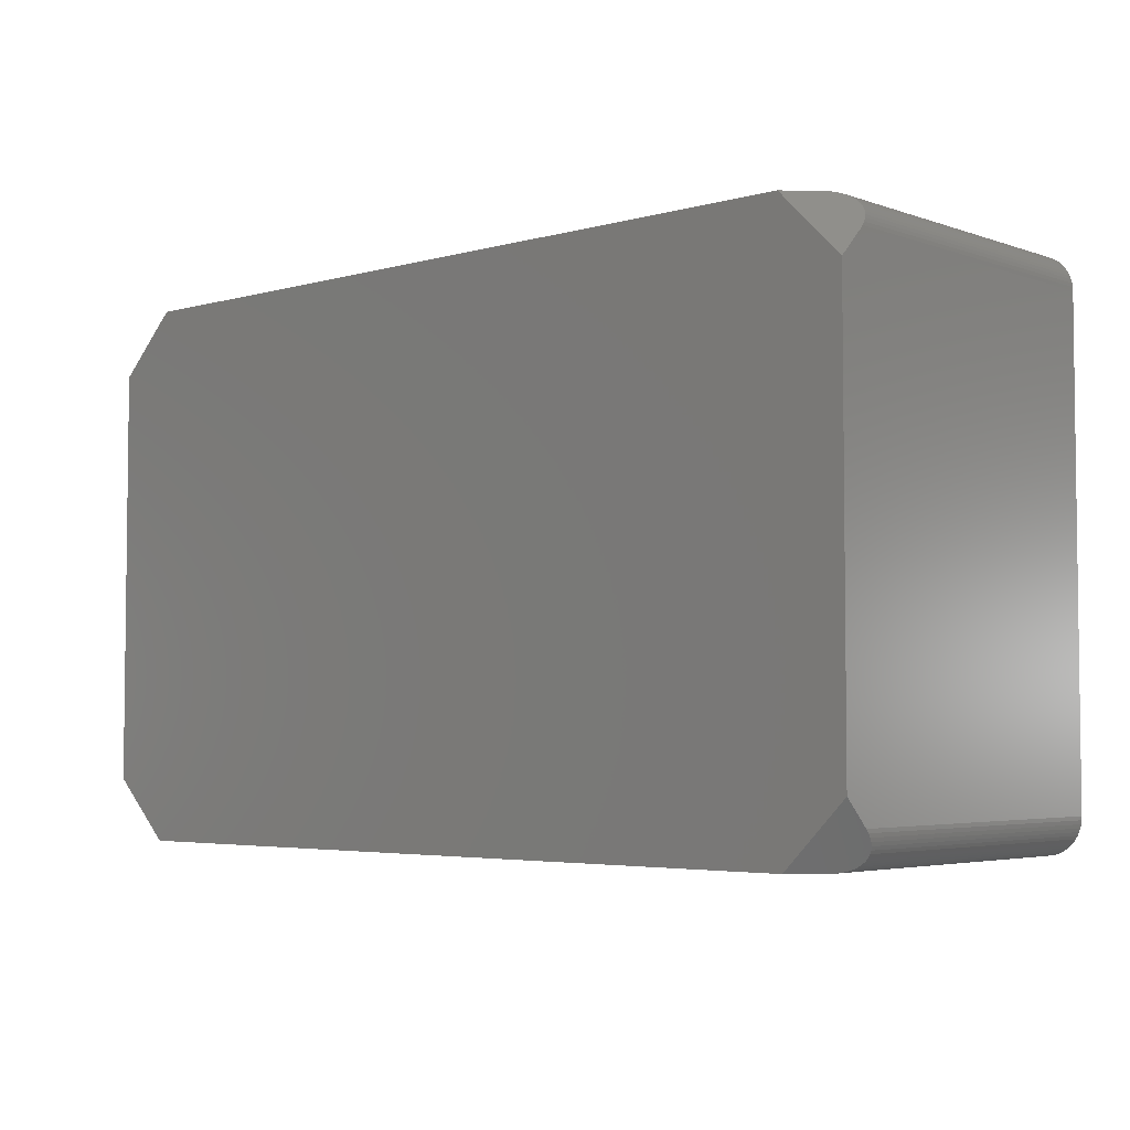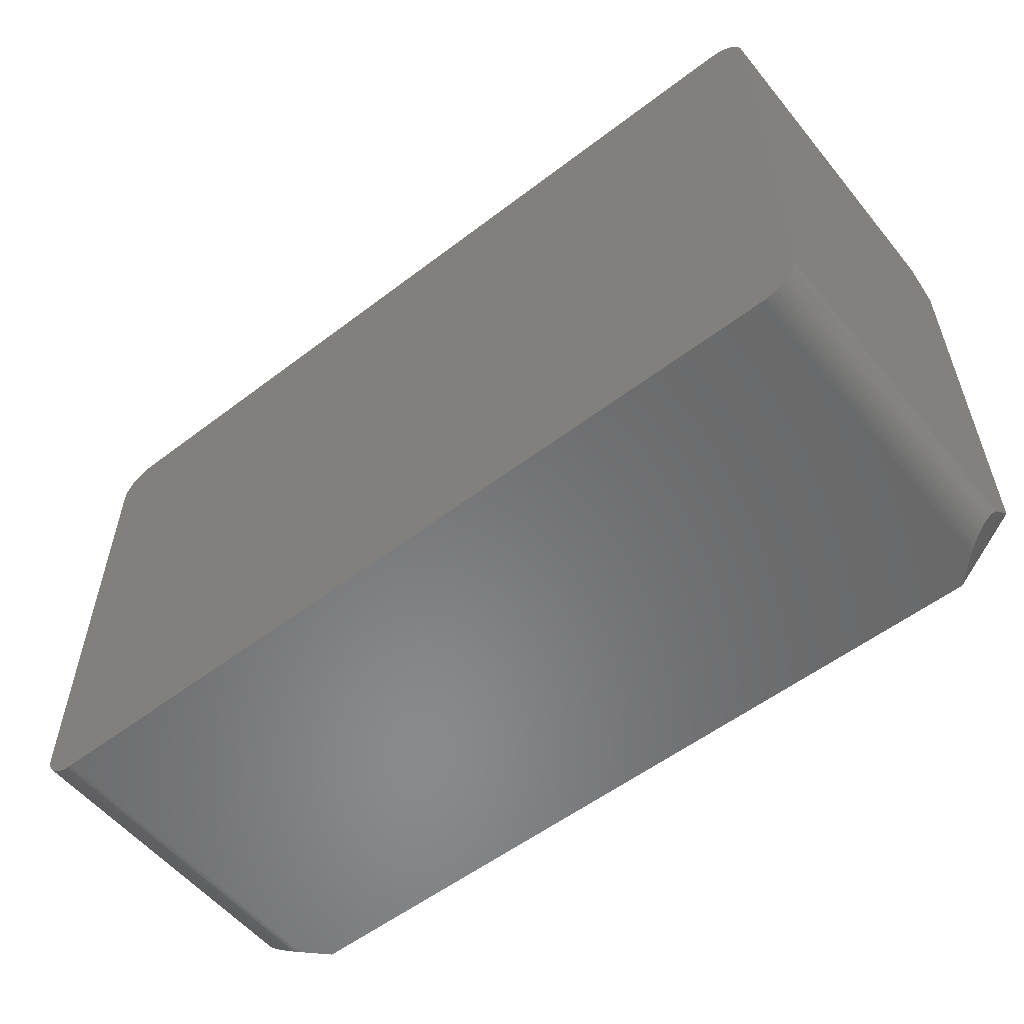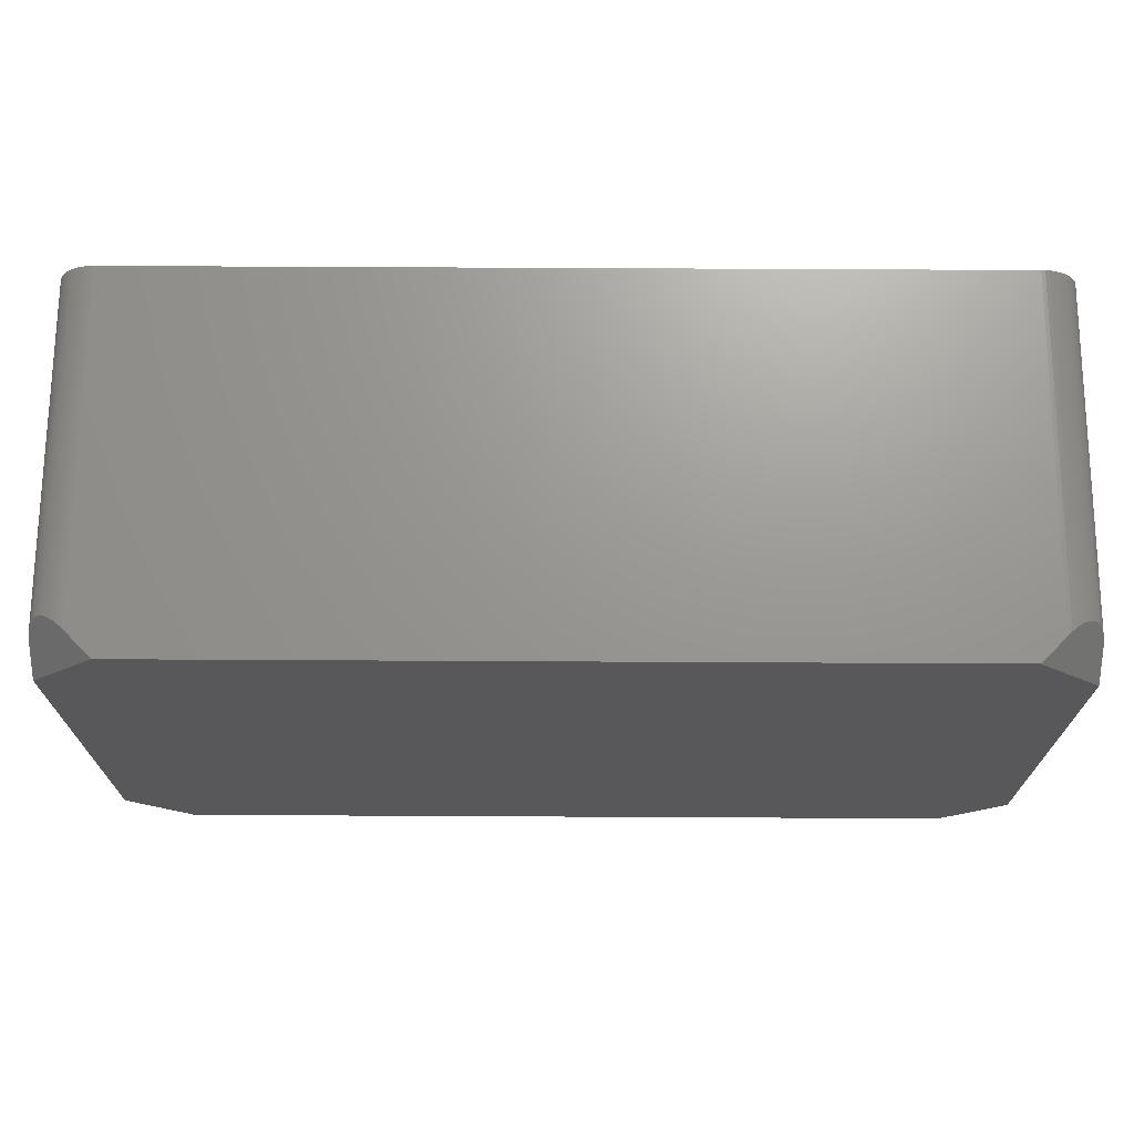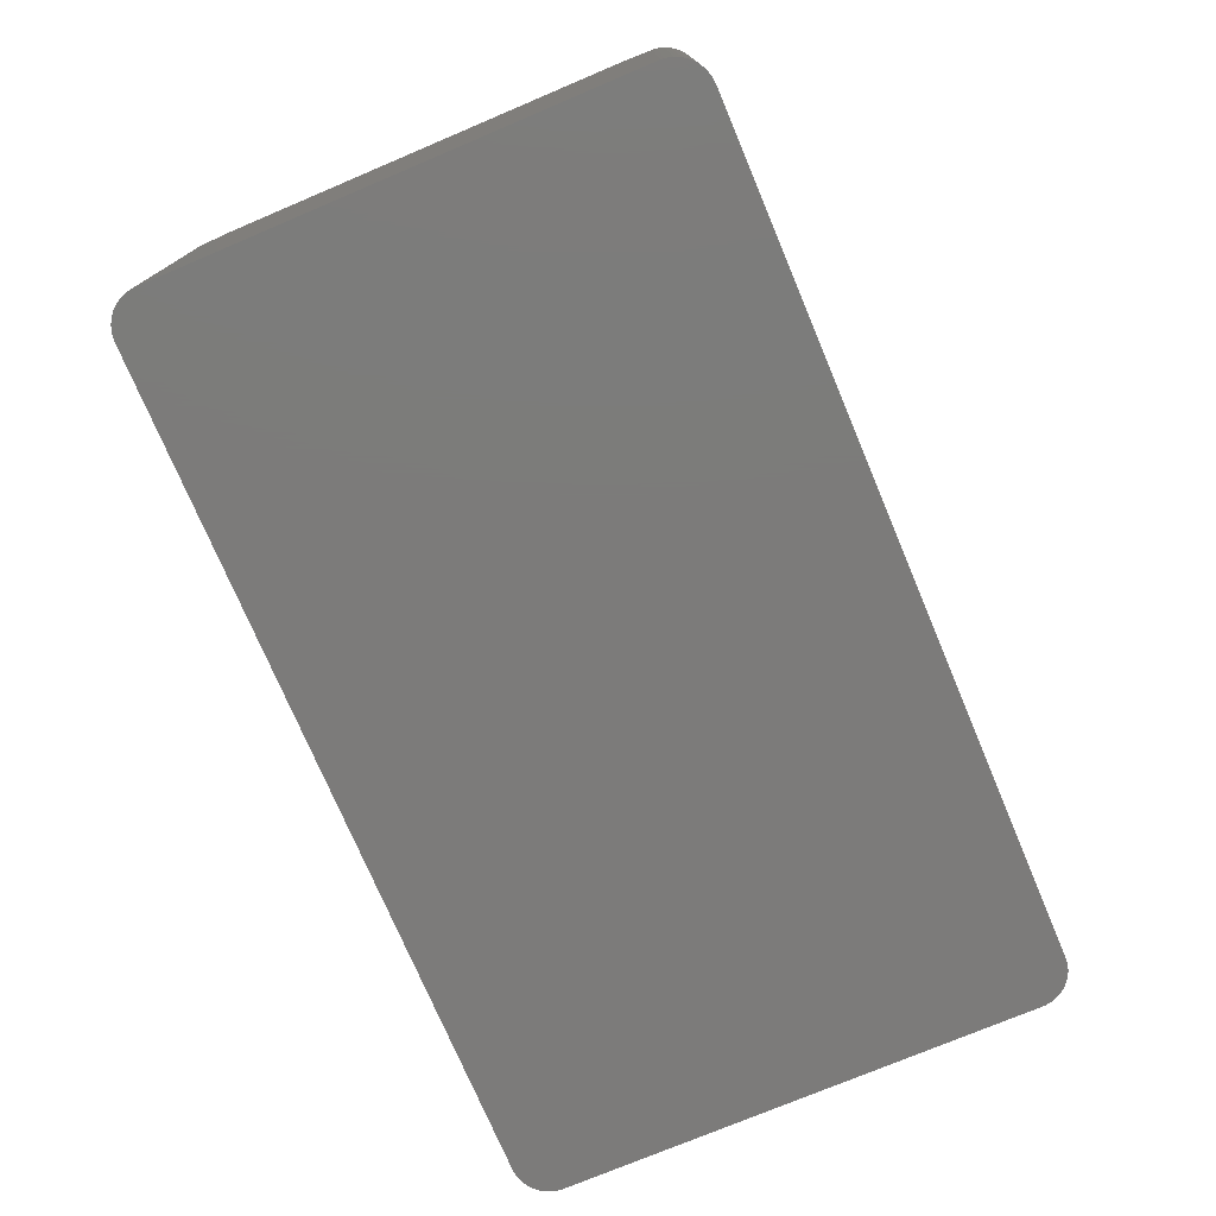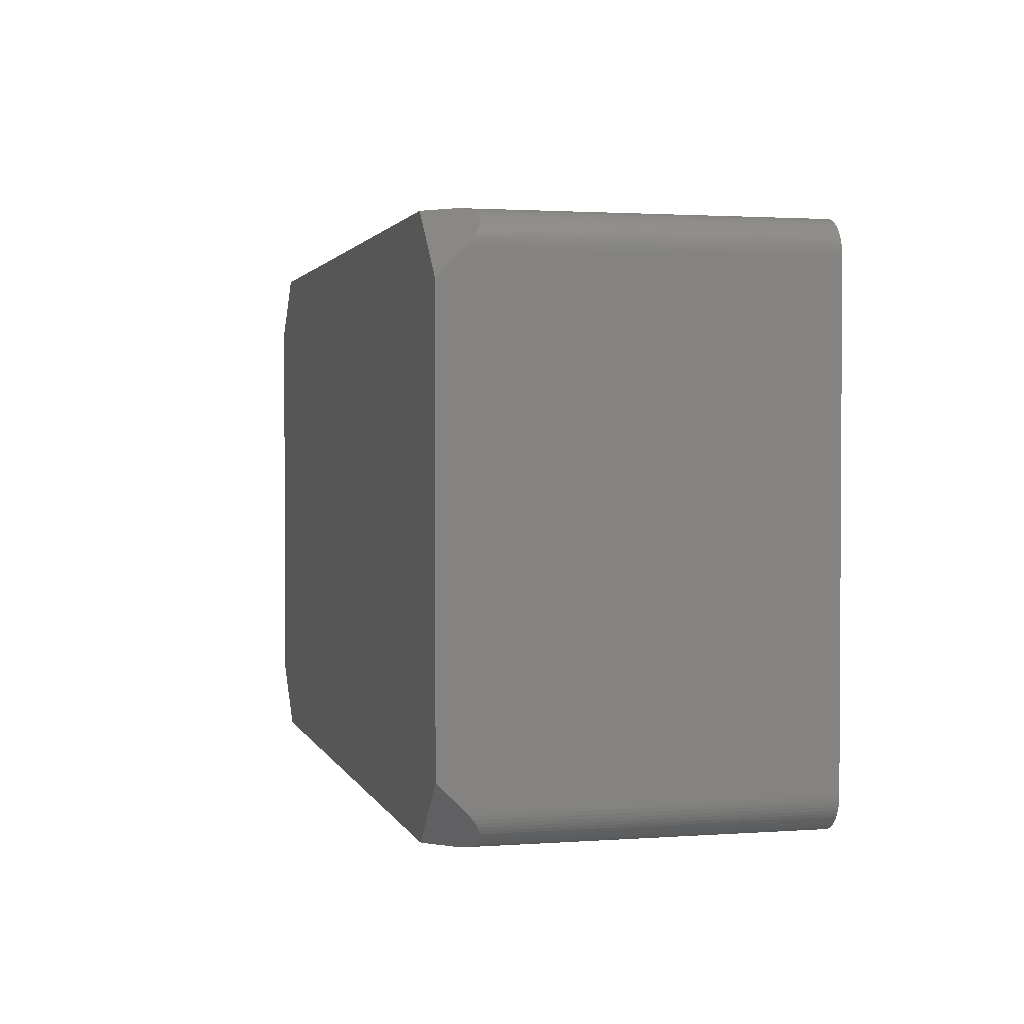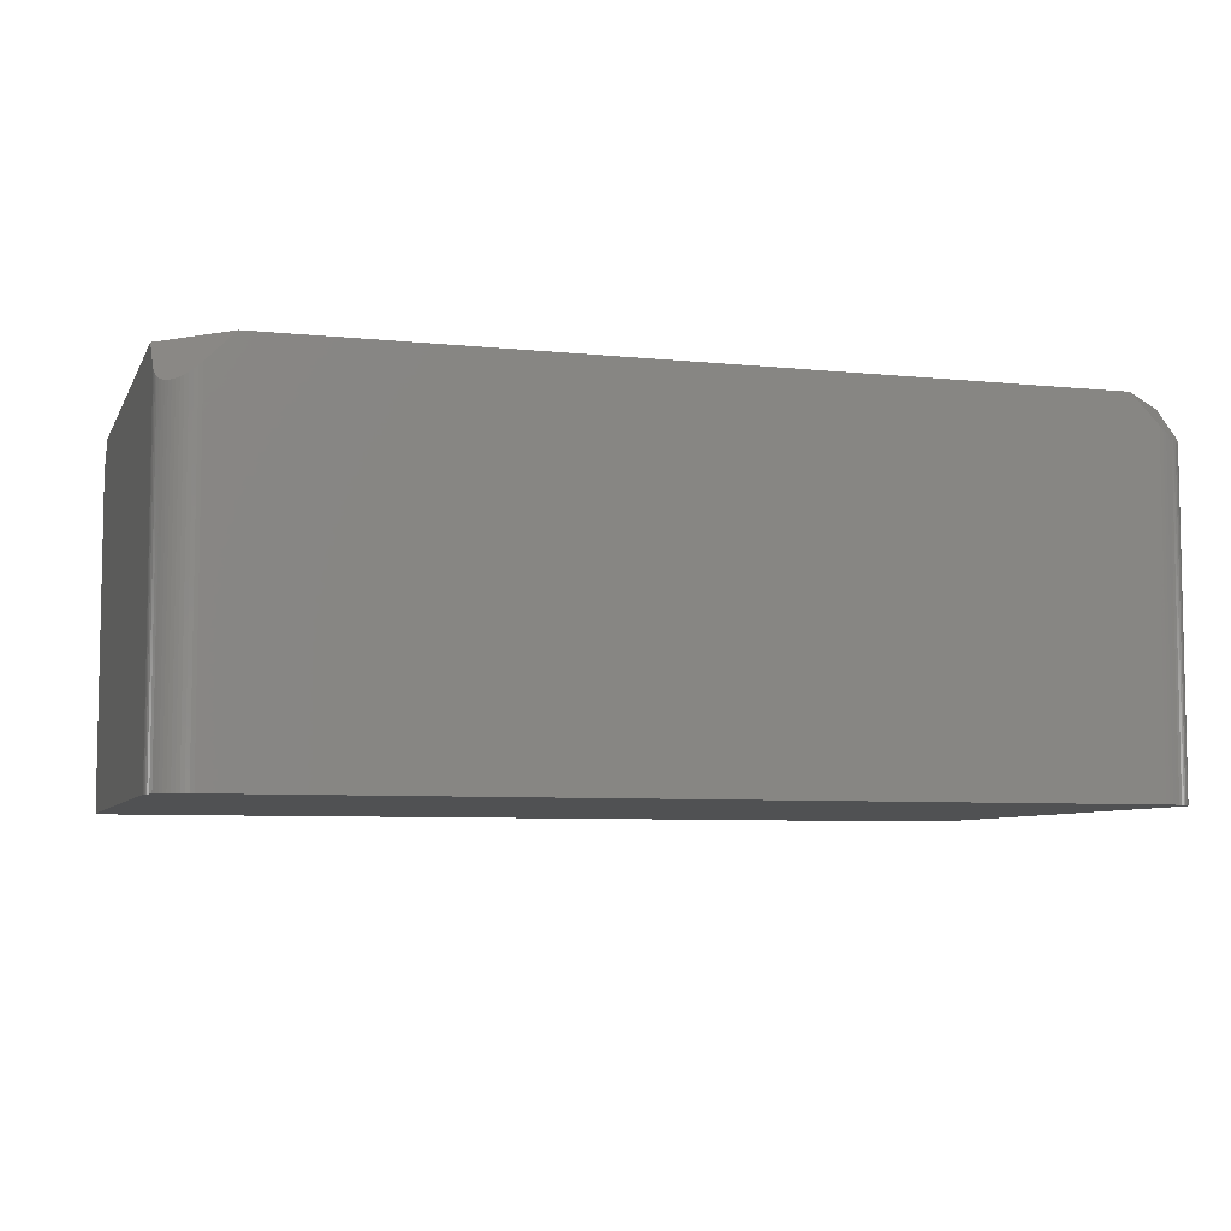
<metadata>
{"format":"stl","ext":"stl","renderer":"f3d","projection":"perspective","resolution":1024,"background":"white","views":[{"elev":-4.2,"azim":41.9,"up":"+Y"},{"elev":-55.6,"azim":-141.3,"up":"+Y"},{"elev":70.1,"azim":0.3,"up":"+Y"},{"elev":-74.9,"azim":-67.1,"up":"+Z"},{"elev":1.9,"azim":75.7,"up":"+Y"},{"elev":-6.7,"azim":-16.9,"up":"+Z"}]}
</metadata>
<code>
# stl→obj: 140 verts, 276 faces
v 31.74 16.76 10.66
v 29.15 19.05 10.97
v 27.41 19.05 12.7
v 31.64 17.26 10.27
v 31.7 17.01 10.45
v 31.55 17.5 10.12
v 31.44 17.72 9.998
v 29.4 19.04 10.72
v 31.31 17.94 9.914
v 31.16 18.14 9.866
v 29.65 19.01 10.5
v 29.9 18.95 10.31
v 30.98 18.33 9.852
v 30.14 18.87 10.15
v 30.79 18.5 9.874
v 30.37 18.77 10.02
v 30.59 18.64 9.932
v 31.75 16.51 10.9
v 31.75 14.71 12.7
v -31.75 16.64 10.78
v -29.27 19.05 10.84
v -29.53 19.03 10.61
v -29.78 18.99 10.4
v -30.02 18.92 10.23
v -30.25 18.83 10.08
v -30.48 18.71 9.974
v -30.69 18.57 9.899
v -30.89 18.41 9.859
v -31.07 18.24 9.854
v -31.23 18.04 9.886
v -31.38 17.83 9.952
v -31.5 17.61 10.05
v -31.6 17.38 10.19
v -31.67 17.14 10.36
v -31.72 16.89 10.55
v -31.75 14.72 12.7
v -27.41 19.05 12.7
v -27.41 -19.05 12.7
v -31.75 -16.64 10.78
v -31.72 -16.89 10.55
v -29.27 -19.05 10.84
v -31.67 -17.14 10.36
v -31.6 -17.38 10.19
v -31.5 -17.61 10.05
v -31.38 -17.83 9.952
v -29.53 -19.03 10.61
v -31.23 -18.04 9.886
v -29.78 -18.99 10.4
v -31.07 -18.24 9.854
v -30.02 -18.92 10.23
v -30.89 -18.41 9.859
v -30.25 -18.83 10.08
v -30.69 -18.57 9.899
v -30.48 -18.71 9.974
v -31.75 -14.72 12.7
v 27.41 -19.05 12.7
v 31.75 -16.51 10.9
v 31.75 -14.71 12.7
v 31.74 -16.76 10.66
v 29.15 -19.05 10.97
v 31.7 -17.01 10.45
v 31.64 -17.26 10.27
v 31.55 -17.5 10.12
v 31.44 -17.72 9.998
v 29.4 -19.04 10.72
v 31.31 -17.94 9.914
v 29.65 -19.01 10.5
v 31.16 -18.14 9.865
v 29.9 -18.96 10.31
v 30.98 -18.33 9.852
v 30.14 -18.87 10.15
v 30.79 -18.5 9.874
v 30.59 -18.64 9.932
v 30.37 -18.77 10.02
v 30.37 -18.77 -12.7
v 30.59 -18.64 -12.7
v 29.9 -18.96 -12.7
v 30.14 -18.87 -12.7
v 29.15 -19.05 -12.7
v -29.27 -19.05 -12.7
v 31.75 16.51 -12.7
v 31.75 -16.51 -12.7
v -31.75 16.64 -12.7
v -31.75 -16.64 -12.7
v 29.15 19.05 -12.7
v -29.27 19.05 -12.7
v 31.16 -18.14 -12.7
v 30.98 -18.33 -12.7
v -29.53 -19.03 -12.7
v -29.78 -18.99 -12.7
v -29.53 19.03 -12.7
v 30.79 18.5 -12.7
v 30.98 18.33 -12.7
v 30.79 -18.5 -12.7
v 31.64 -17.26 -12.7
v 31.55 -17.5 -12.7
v 31.44 -17.72 -12.7
v 31.74 16.76 -12.7
v 31.7 17.01 -12.7
v 31.64 17.26 -12.7
v 31.55 17.5 -12.7
v 30.59 18.64 -12.7
v 31.44 17.72 -12.7
v 31.31 17.94 -12.7
v 29.4 -19.04 -12.7
v 29.65 -19.01 -12.7
v -30.02 -18.92 -12.7
v -30.25 -18.83 -12.7
v 29.65 19.01 -12.7
v 29.9 18.95 -12.7
v 30.14 18.87 -12.7
v 30.37 18.77 -12.7
v -31.6 17.38 -12.7
v -31.5 17.61 -12.7
v -29.78 18.99 -12.7
v -30.02 18.92 -12.7
v -30.25 18.83 -12.7
v -30.48 18.71 -12.7
v 31.7 -17.01 -12.7
v 31.74 -16.76 -12.7
v 31.16 18.14 -12.7
v -30.48 -18.71 -12.7
v -31.67 -17.14 -12.7
v -31.6 -17.38 -12.7
v -31.72 -16.89 -12.7
v 29.4 19.04 -12.7
v -30.69 18.57 -12.7
v -31.23 18.04 -12.7
v -31.07 18.24 -12.7
v -31.72 16.89 -12.7
v -30.89 18.41 -12.7
v 31.31 -17.94 -12.7
v -31.23 -18.04 -12.7
v -31.07 -18.24 -12.7
v -31.38 -17.83 -12.7
v -31.38 17.83 -12.7
v -31.67 17.14 -12.7
v -30.69 -18.57 -12.7
v -30.89 -18.41 -12.7
v -31.5 -17.61 -12.7
f 1 2 3
f 4 2 5
f 6 2 4
f 2 7 8
f 9 8 7
f 10 11 9
f 11 10 12
f 12 13 14
f 14 15 16
f 16 15 17
f 15 14 13
f 13 12 10
f 8 9 11
f 7 2 6
f 2 1 5
f 3 18 1
f 18 3 19
f 20 21 22
f 20 22 23
f 20 23 24
f 20 24 25
f 20 25 26
f 20 26 27
f 20 27 28
f 20 28 29
f 20 29 30
f 20 30 31
f 20 31 32
f 20 32 33
f 20 33 34
f 20 34 35
f 36 21 20
f 21 36 37
f 38 39 40
f 41 40 42
f 41 42 43
f 41 43 44
f 41 44 45
f 46 45 47
f 48 47 49
f 50 49 51
f 52 51 53
f 52 53 54
f 51 52 50
f 49 50 48
f 47 48 46
f 45 46 41
f 40 41 38
f 39 38 55
f 56 57 58
f 57 56 59
f 60 59 56
f 59 60 61
f 61 60 62
f 62 60 63
f 63 60 64
f 64 65 66
f 67 66 65
f 66 67 68
f 69 68 67
f 68 69 70
f 71 70 69
f 70 71 72
f 72 71 73
f 65 64 60
f 73 71 74
f 75 73 74
f 73 75 76
f 77 71 69
f 71 77 78
f 79 56 38
f 80 38 41
f 79 38 80
f 56 79 60
f 19 81 18
f 58 81 19
f 82 58 57
f 58 82 81
f 3 58 19
f 3 56 58
f 3 38 56
f 37 38 3
f 36 38 37
f 38 36 55
f 83 36 20
f 83 55 36
f 84 55 83
f 55 84 39
f 85 3 2
f 3 85 37
f 86 37 85
f 37 86 21
f 70 87 68
f 87 70 88
f 89 48 90
f 48 89 46
f 86 22 21
f 22 86 91
f 92 13 93
f 13 92 15
f 76 72 73
f 72 76 94
f 94 70 72
f 70 94 88
f 63 95 62
f 95 63 96
f 64 96 63
f 96 64 97
f 98 5 1
f 5 98 99
f 100 6 4
f 6 100 101
f 99 4 5
f 4 99 100
f 102 15 92
f 15 102 17
f 103 9 7
f 9 103 104
f 79 65 60
f 65 79 105
f 105 67 65
f 67 105 106
f 107 52 108
f 52 107 50
f 109 12 110
f 12 109 11
f 110 14 111
f 14 110 12
f 111 16 112
f 16 111 14
f 113 32 114
f 32 113 33
f 115 24 23
f 24 115 116
f 117 26 25
f 26 117 118
f 62 119 61
f 119 62 95
f 61 120 59
f 120 61 119
f 81 1 18
f 1 81 98
f 101 7 6
f 7 101 103
f 112 17 102
f 17 112 16
f 121 13 10
f 13 121 93
f 104 10 9
f 10 104 121
f 108 54 122
f 54 108 52
f 90 50 107
f 50 90 48
f 43 123 124
f 123 43 42
f 40 84 125
f 84 40 39
f 85 8 126
f 8 85 2
f 126 11 109
f 11 126 8
f 118 27 26
f 27 118 127
f 128 29 129
f 29 128 30
f 83 35 130
f 35 83 20
f 91 23 22
f 23 91 115
f 127 28 27
f 28 127 131
f 78 74 71
f 74 78 75
f 66 97 64
f 97 66 132
f 68 132 66
f 132 68 87
f 59 82 57
f 82 59 120
f 106 69 67
f 69 106 77
f 80 46 89
f 46 80 41
f 49 133 134
f 133 49 47
f 47 135 133
f 135 47 45
f 136 30 128
f 30 136 31
f 130 34 137
f 34 130 35
f 137 33 113
f 33 137 34
f 116 25 24
f 25 116 117
f 122 53 138
f 53 122 54
f 138 51 139
f 51 138 53
f 139 49 134
f 49 139 51
f 79 82 120
f 82 79 81
f 79 120 119
f 85 81 79
f 79 119 95
f 81 85 98
f 79 95 96
f 98 85 99
f 79 96 97
f 99 85 100
f 79 97 132
f 100 85 101
f 79 132 87
f 101 85 103
f 79 87 88
f 103 85 104
f 79 88 94
f 104 85 121
f 79 94 76
f 121 85 93
f 79 76 75
f 93 85 92
f 79 75 78
f 92 85 102
f 79 78 77
f 102 85 112
f 79 77 106
f 112 85 111
f 79 106 105
f 111 85 110
f 110 85 109
f 109 85 126
f 80 85 79
f 80 86 85
f 84 80 89
f 80 84 86
f 84 89 90
f 83 86 84
f 84 90 107
f 86 83 91
f 84 107 108
f 91 83 115
f 84 108 122
f 115 83 116
f 84 122 138
f 116 83 117
f 84 138 139
f 117 83 118
f 84 139 134
f 118 83 127
f 84 134 133
f 127 83 131
f 84 133 135
f 131 83 129
f 84 135 140
f 129 83 128
f 84 140 124
f 128 83 136
f 84 124 123
f 136 83 114
f 84 123 125
f 114 83 113
f 113 83 137
f 137 83 130
f 42 125 123
f 125 42 40
f 131 29 28
f 29 131 129
f 114 31 136
f 31 114 32
f 45 140 135
f 140 45 44
f 44 124 140
f 124 44 43

</code>
